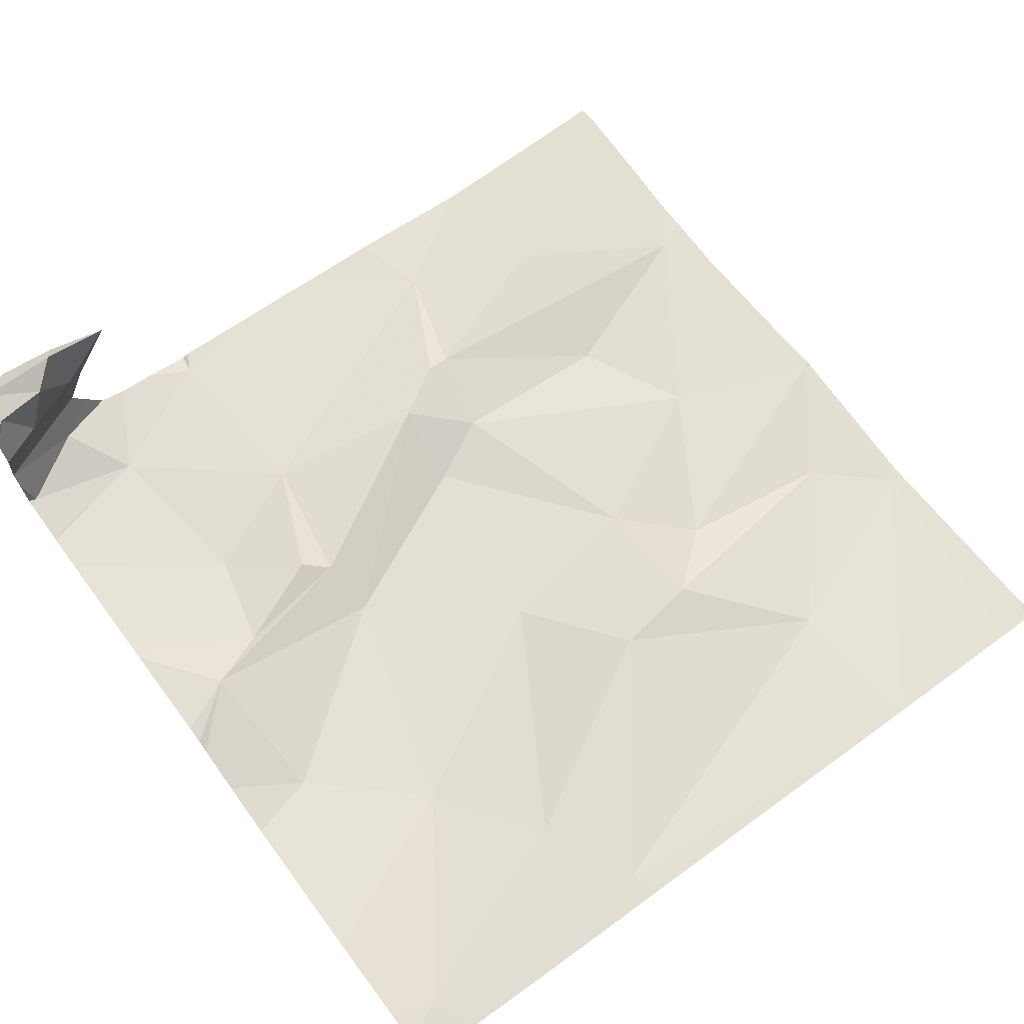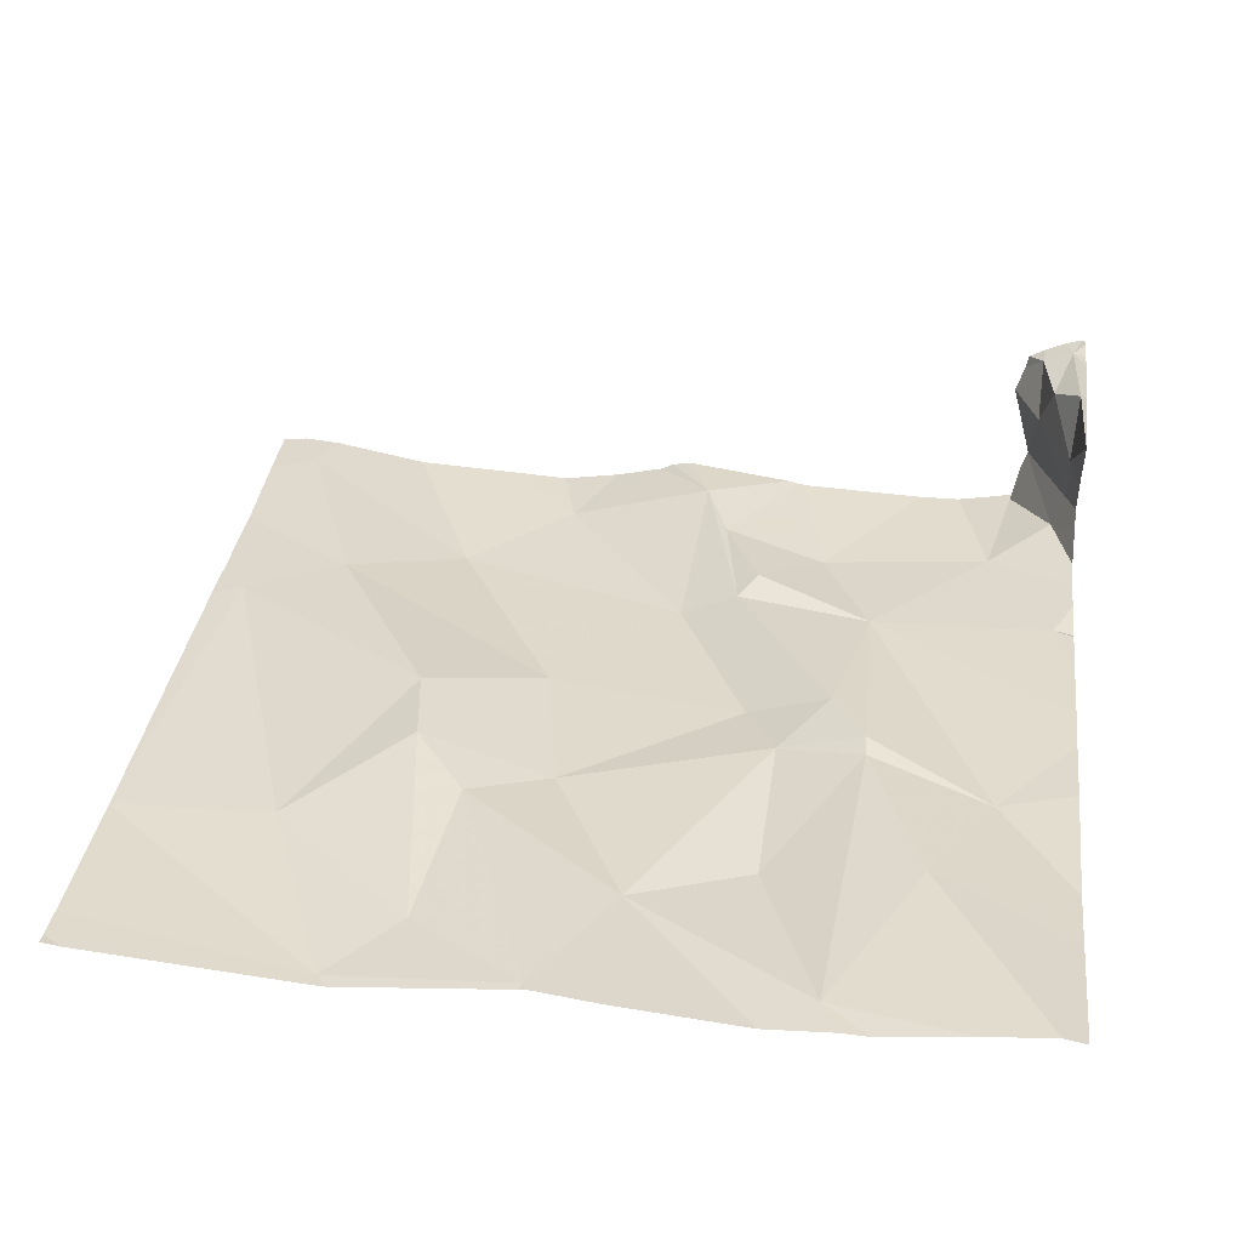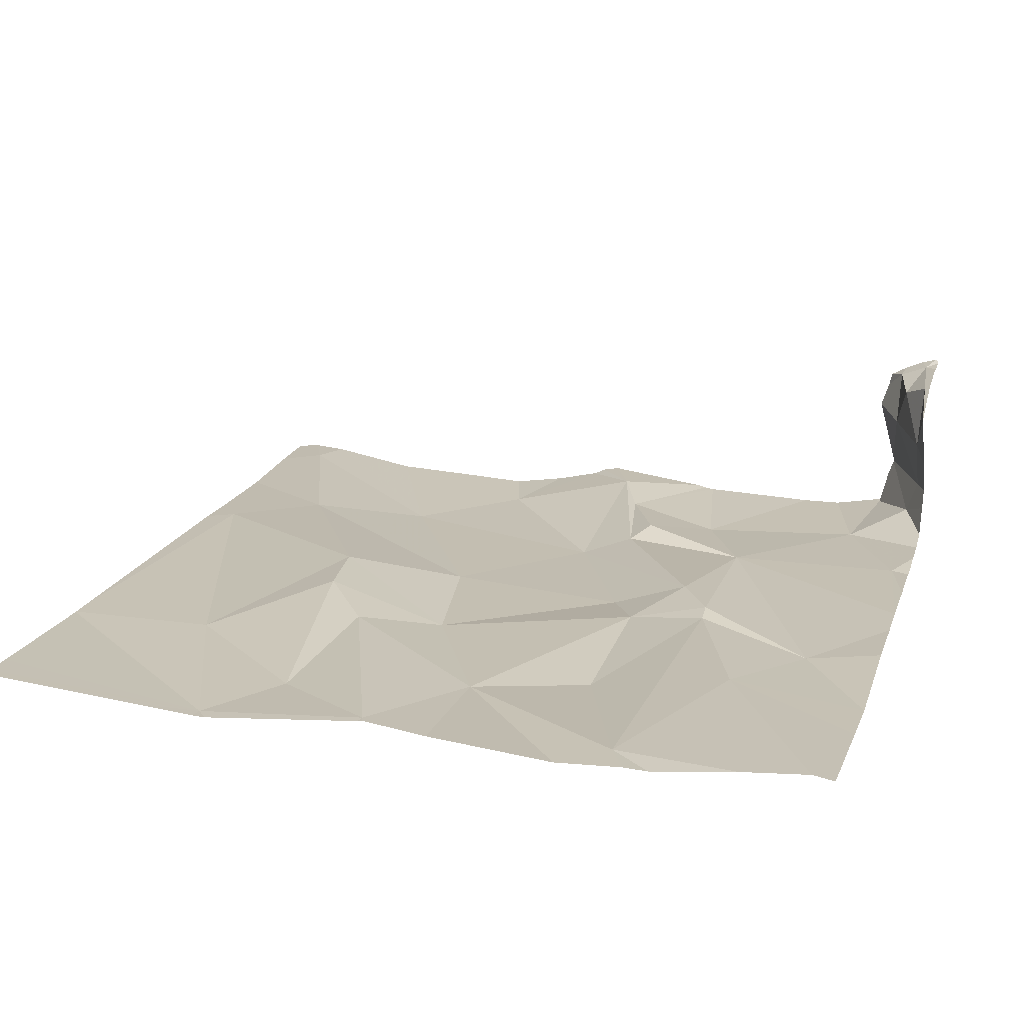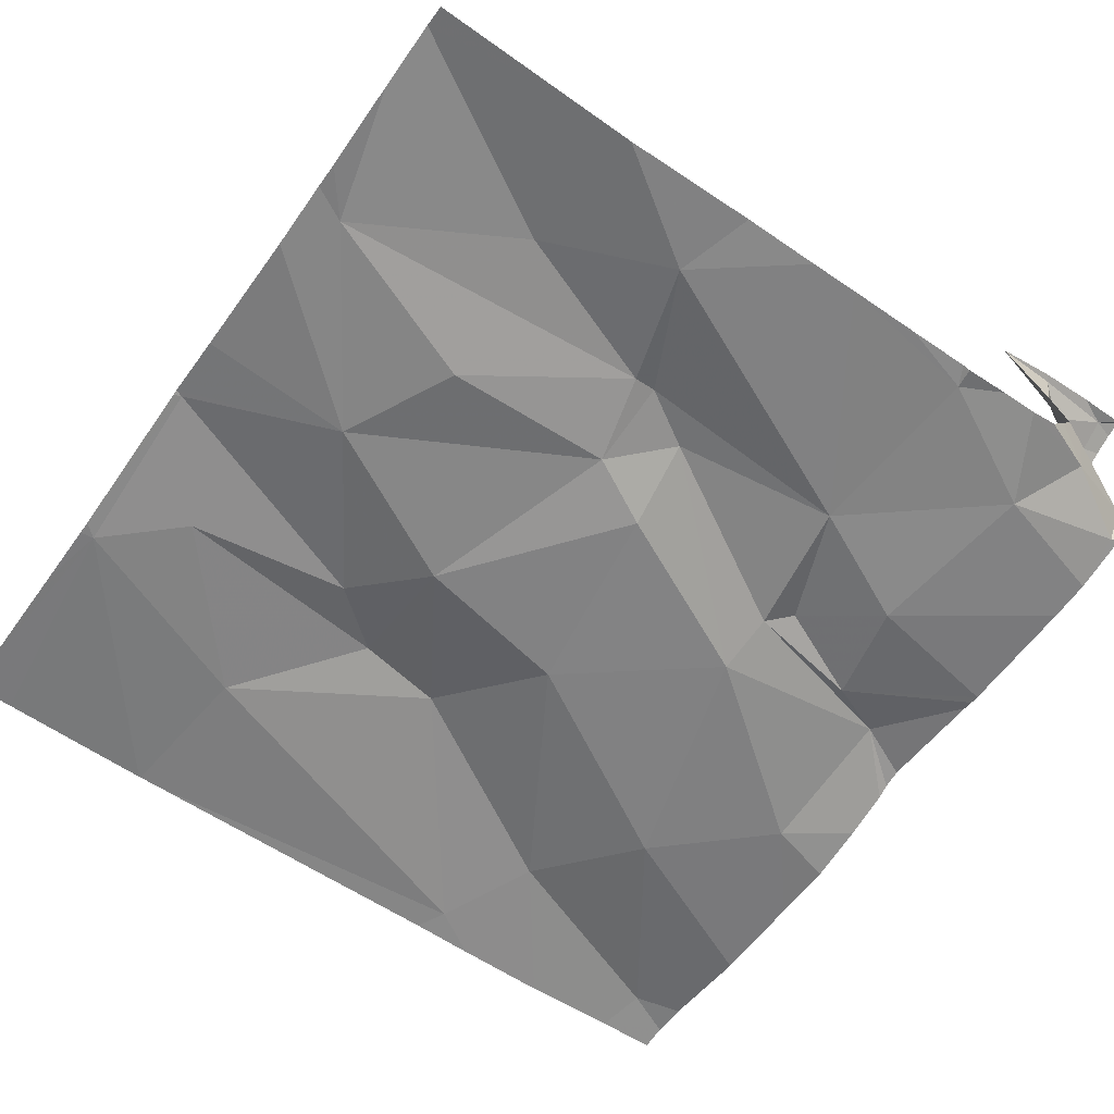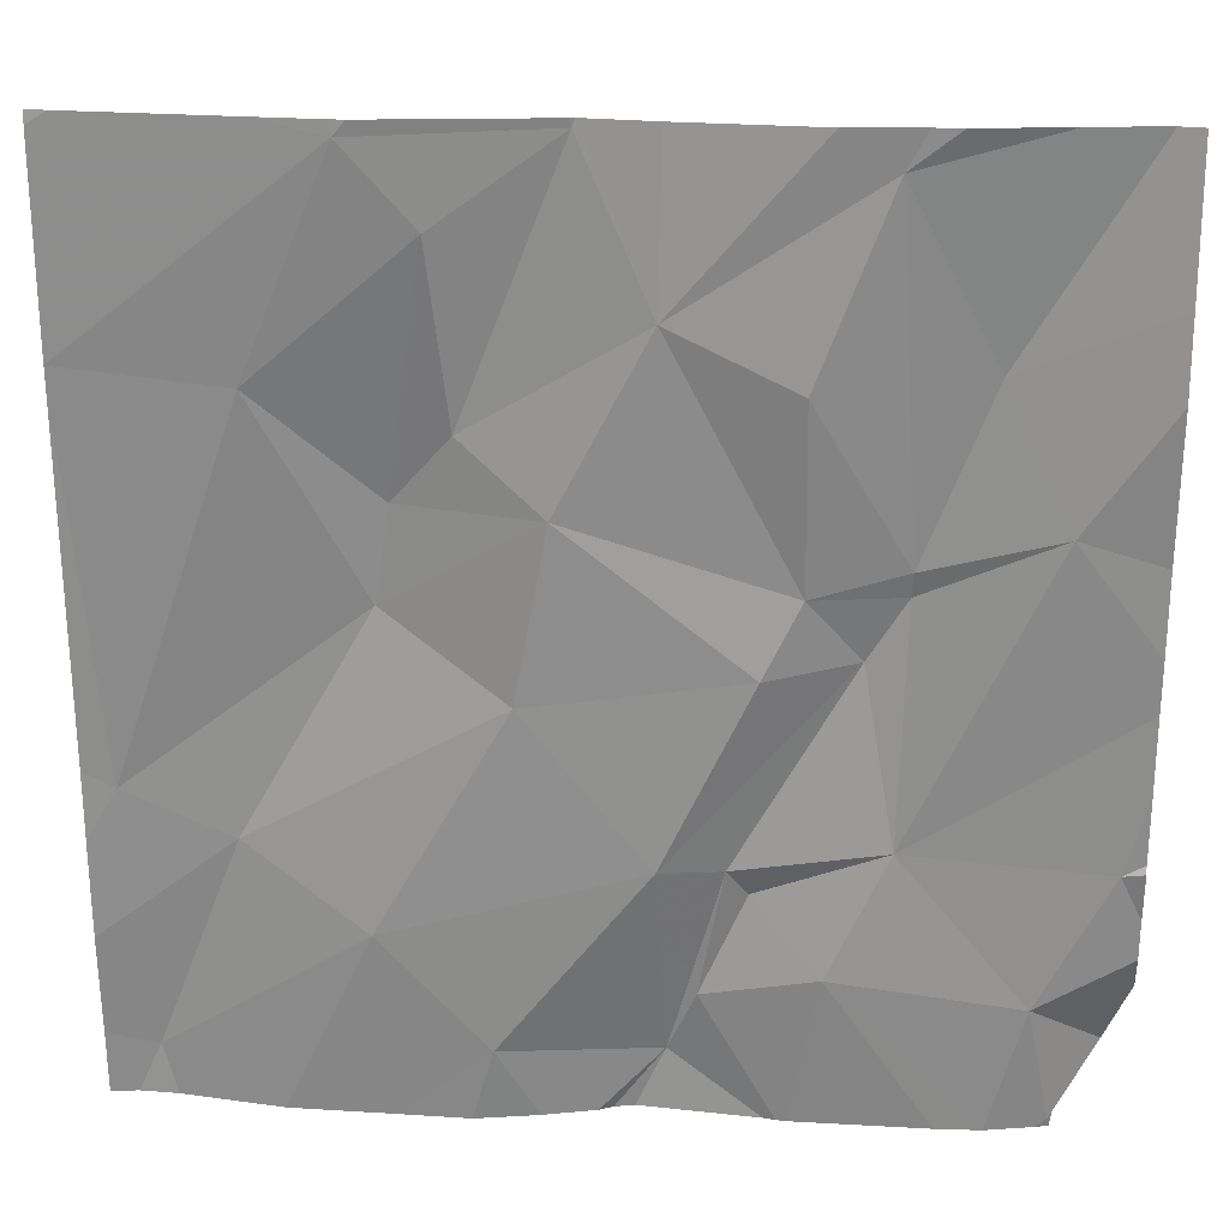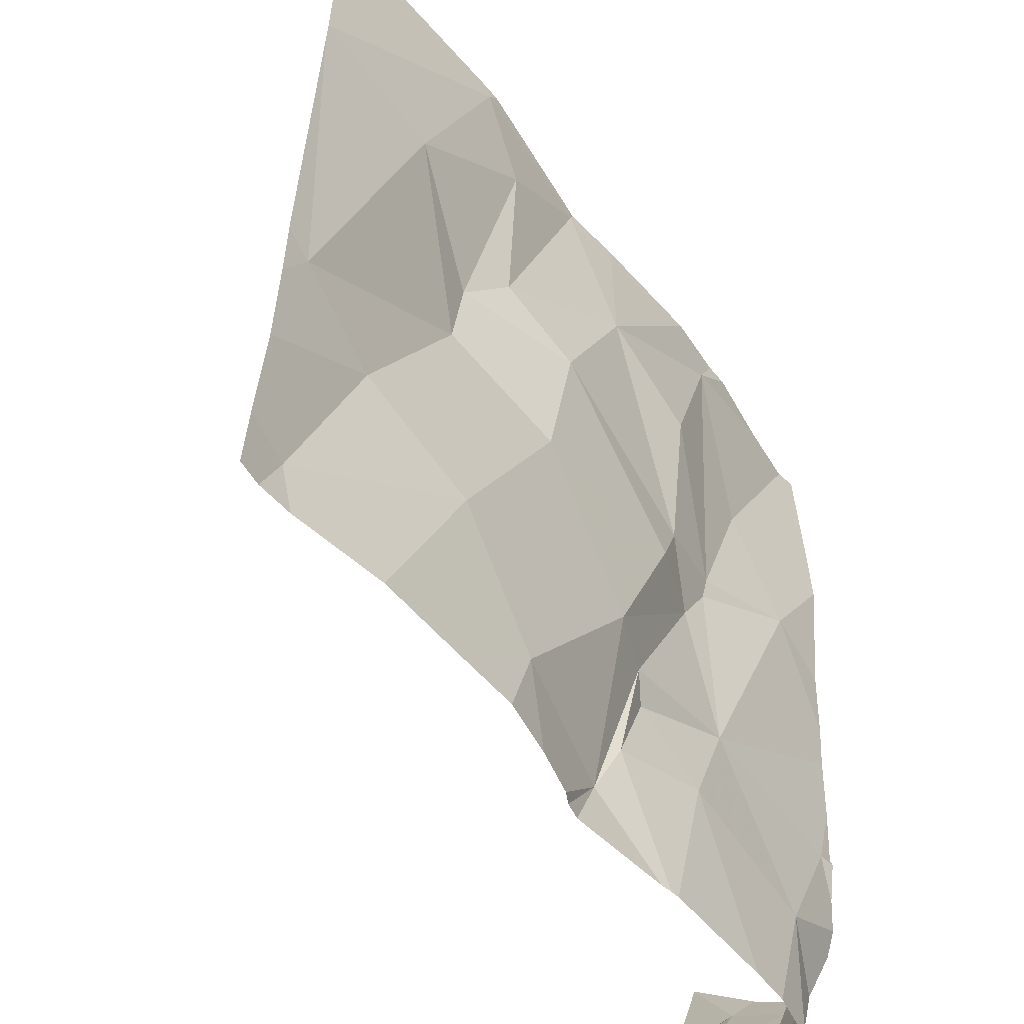
<metadata>
{"format":"obj","ext":"obj","renderer":"f3d","projection":"perspective","resolution":1024,"background":"white","views":[{"elev":67.7,"azim":53.6,"up":"+Z"},{"elev":30.7,"azim":-172.7,"up":"+Z"},{"elev":15.4,"azim":-163.7,"up":"+Z"},{"elev":-62.8,"azim":-125.3,"up":"+Z"},{"elev":22.8,"azim":-177.2,"up":"+Y"},{"elev":-52.0,"azim":124.5,"up":"+Y"}]}
</metadata>
<code>
v -81.28 305.4 500.6
v -81.16 305.4 500.6
v -81.29 305.2 500.6
v -81.38 305.2 500.7
v -81.36 305.6 500.6
v -81.45 305.4 500.7
v -81.09 305.6 500.6
v -80.99 305.3 500.7
v -80.9 305.6 500.6
v -81.46 304.7 500.7
v -80.81 305.4 500.6
v -81.37 304.9 500.7
v -81.24 304.9 500.7
v -81.31 304.8 500.7
v -81.57 304.9 500.7
v -81.12 304.7 500.7
v -80.64 304.7 500.7
v -81.5 304.8 500.7
v -80.64 304.8 500.7
v -80.64 305.6 500.7
v -81.51 305.3 500.6
v -81.07 305.3 500.6
v -81.25 305.1 500.6
v -81.04 305.1 500.6
v -80.9 304.9 500.7
v -81.16 304.9 500.6
v -81.01 304.7 500.7
v -81.17 304.7 500.7
v -81.38 305.2 500.7
v -81.34 305.1 500.7
v -81.42 304.7 500.7
v -81.11 304.7 500.7
v -80.97 305.5 500.6
v -81.3 305.6 500.6
v -80.64 305.4 500.7
v -80.91 305.6 500.6
v -80.78 304.9 500.7
v -80.91 305.2 500.7
v -80.93 305.3 500.7
v -80.89 305.6 500.6
v -80.67 305 500.7
v -81.05 304.7 500.7
v -81.54 304.7 500.7
v -81.09 305.6 500.6
v -81.09 305.6 500.6
v -80.66 305.6 500.6
v -81.58 304.8 500.8
v -80.64 305 500.7
v -81.58 304.7 500.7
v -81.6 305.6 500.6
v -81.57 304.7 500.7
v -81.59 305.6 500.6
v -81.55 304.7 500.8
v -80.69 304.7 500.7
v -81.54 304.7 500.7
v -81.52 304.7 500.7
v -80.82 305.6 500.6
v -81.2 304.8 500.7
v -81.22 304.9 500.7
v -80.64 304.9 500.7
v -81.6 304.8 500.8
v -81.56 304.7 500.8
v -81.38 305.6 500.6
v -81.5 305.6 500.6
v -80.64 305.6 500.7
v -80.64 305.4 500.7
v -80.64 305.4 500.7
v -81.58 304.7 500.9
v -80.64 305.6 500.7
v -81.57 305.6 500.6
v -81.55 304.7 500.9
v -81.59 304.8 500.9
v -81.6 304.9 500.6
v -81.6 304.9 500.7
v -81.6 304.8 500.7
v -81.6 304.9 500.7
v -81.6 305.1 500.6
v -81.6 305.1 500.6
v -81.6 305 500.6
v -81.6 305.2 500.6
v -81.6 305.4 500.6
v -81.6 305.5 500.6
v -81.6 304.8 500.7
v -81.6 304.8 500.8
v -81.6 304.8 500.7
v -81.6 304.8 500.7
v -81.6 304.8 500.8
v -81.6 304.8 500.8
v -81.6 304.8 500.8
v -81.6 304.8 500.8
v -81.6 304.7 500.9
v -81.6 304.7 500.9
v -81.6 304.8 500.9
v -81.6 304.7 500.9
v -81.4 305.6 500.6
v -81.16 305.6 500.6
v -81.14 304.7 500.7
v -81.28 304.7 500.7
v -81.26 304.7 500.7
v -80.67 304.7 500.7
v -80.71 304.7 500.7
v -81.54 304.7 500.7
v -81.53 304.7 500.7
v -80.92 304.7 500.7
v -80.99 304.7 500.7
v -80.81 304.7 500.7
v -81.51 304.7 500.7
v -81.53 304.7 500.7
v -81.27 304.7 500.7
v -81.53 304.7 500.9
v -81.55 304.7 500.9
v -81.53 304.7 500.8
v -81.59 304.7 500.9
v -81.57 304.7 500.9
v -81.52 304.7 500.8
v -80.64 304.7 500.7
v -81.6 304.7 500.9
f 2 1 3
f 3 1 4
f 6 5 64
f 4 1 5
f 8 7 2
f 9 11 66
f 13 12 14
f 75 15 76
f 104 27 105
f 12 21 77
f 22 3 23
f 22 2 3
f 25 24 26
f 22 8 2
f 24 22 23
f 27 26 28
f 26 24 23
f 4 29 3
f 30 23 3
f 26 27 25
f 69 9 65
f 7 9 36
f 97 28 99
f 11 9 33
f 103 56 102
f 4 6 21
f 14 18 10
f 30 26 23
f 12 15 18
f 81 6 82
f 25 37 24
f 38 22 24
f 12 18 14
f 2 7 44
f 6 4 5
f 8 39 33
f 33 7 8
f 7 33 9
f 39 11 33
f 63 2 34
f 5 1 2
f 15 12 78
f 30 29 12
f 29 4 21
f 29 21 12
f 27 28 32
f 60 37 19
f 47 49 83
f 16 28 97
f 102 51 55
f 49 53 43
f 51 49 55
f 56 51 102
f 58 28 59
f 26 59 28
f 66 41 35
f 101 25 106
f 19 54 17
f 30 3 29
f 37 25 54
f 39 8 22
f 59 26 30
f 99 58 109
f 18 51 56
f 10 56 107
f 30 12 59
f 13 59 12
f 59 13 58
f 38 11 39
f 37 38 24
f 58 14 98
f 13 14 58
f 83 51 86
f 51 18 75
f 25 27 104
f 11 38 41
f 37 41 38
f 38 39 22
f 49 47 53
f 101 54 25
f 53 47 62
f 61 47 84
f 50 82 52
f 52 82 70
f 100 54 101
f 68 71 62
f 72 62 47
f 68 72 93
f 99 28 58
f 34 2 96
f 111 68 114
f 71 53 62
f 53 71 112
f 72 61 89
f 72 47 61
f 72 68 62
f 40 9 57
f 73 15 74
f 98 14 31
f 74 15 79
f 75 18 15
f 55 49 43
f 17 54 100
f 76 15 73
f 43 53 115
f 77 21 80
f 78 12 77
f 96 2 44
f 44 7 45
f 79 15 78
f 80 21 81
f 35 41 48
f 81 21 6
f 19 37 54
f 82 6 70
f 42 27 32
f 60 41 37
f 83 49 51
f 84 47 83
f 32 28 16
f 85 51 75
f 86 51 85
f 48 41 60
f 87 61 88
f 65 9 67
f 88 61 84
f 89 61 90
f 45 7 36
f 31 14 10
f 90 61 87
f 91 68 92
f 9 69 46
f 10 18 56
f 92 68 94
f 67 9 66
f 93 72 89
f 94 68 93
f 66 11 41
f 113 91 117
f 36 9 40
f 105 27 42
f 57 9 46
f 106 25 104
f 107 56 108
f 46 69 20
f 108 56 103
f 63 5 2
f 109 58 98
f 110 71 111
f 111 71 68
f 112 71 110
f 70 6 64
f 113 68 91
f 114 68 113
f 64 5 95
f 115 53 112
f 95 5 63
f 116 17 100

</code>
